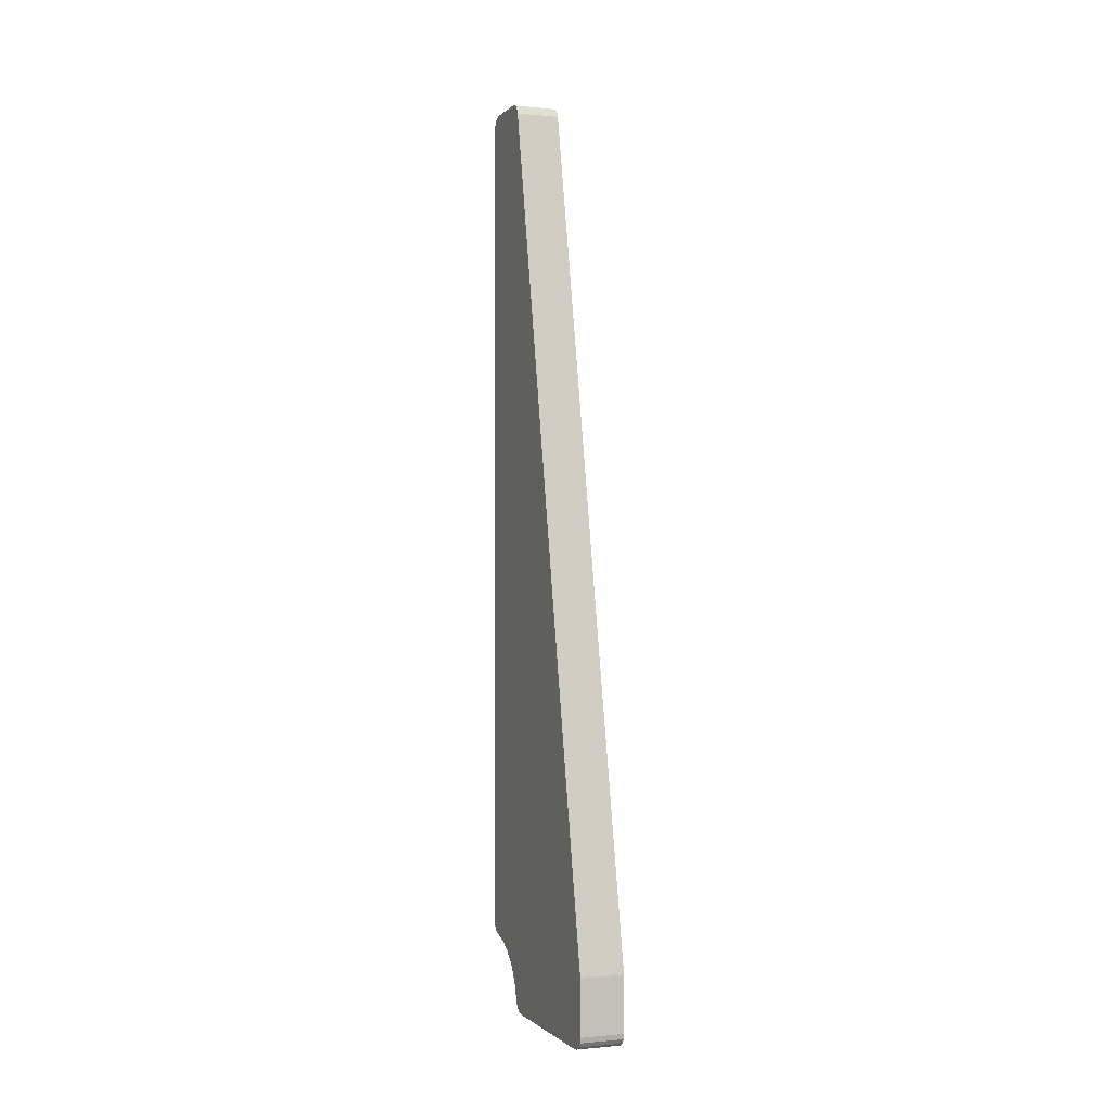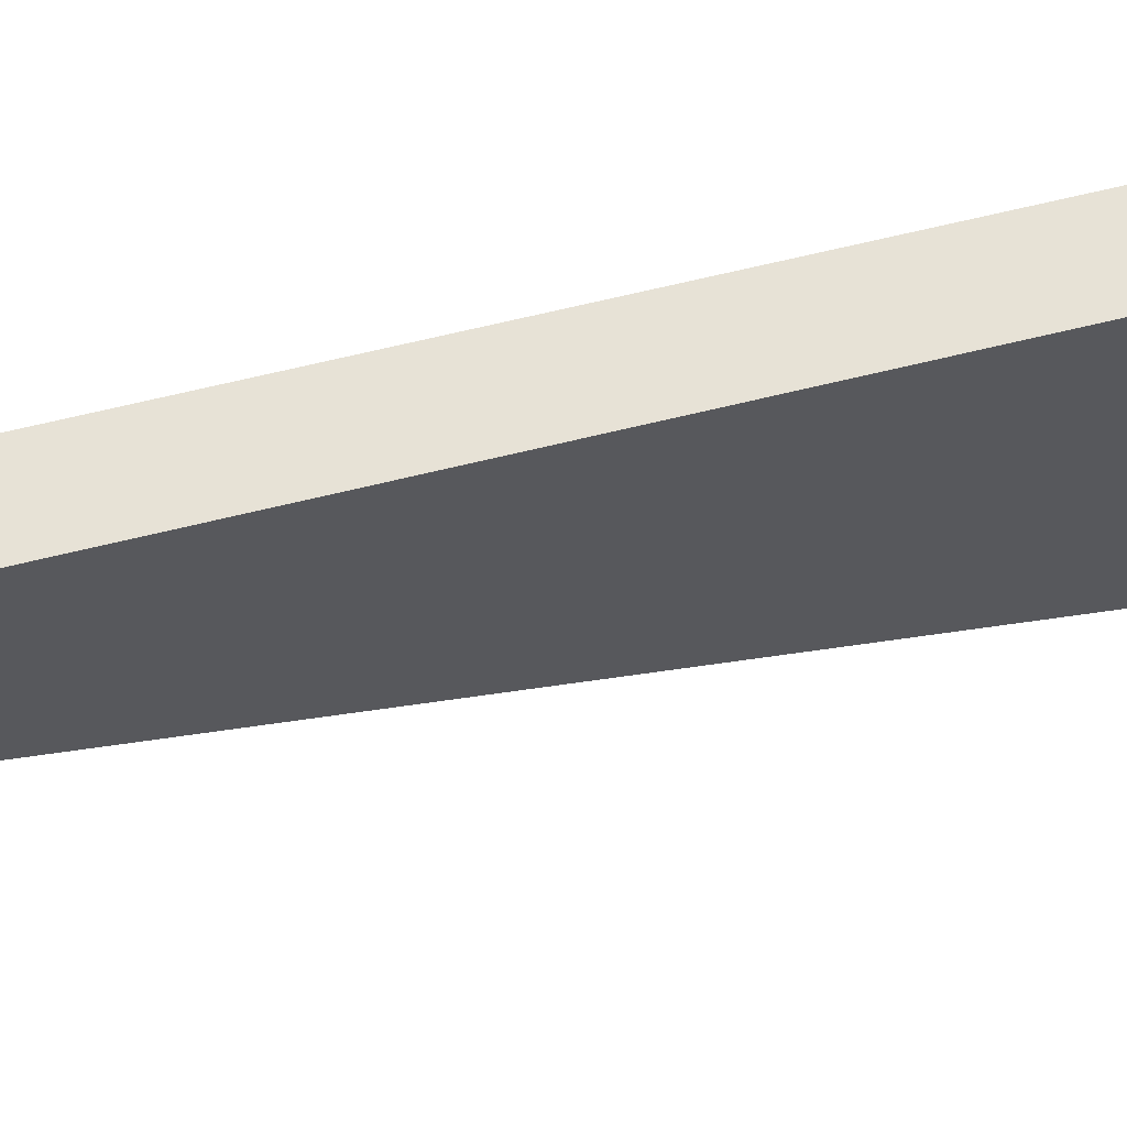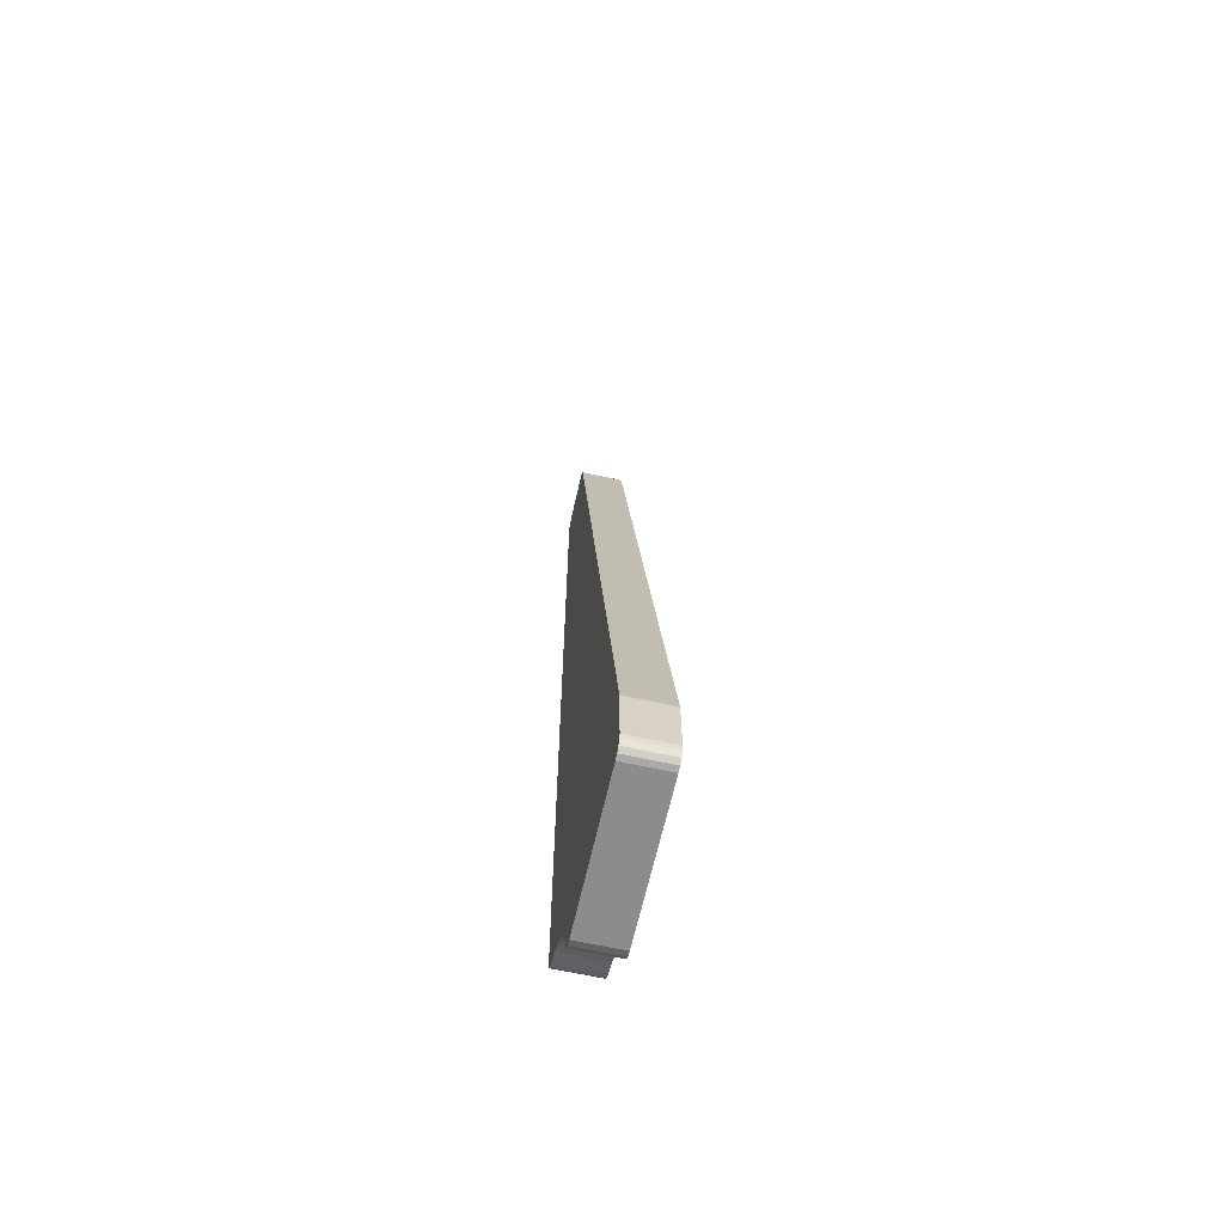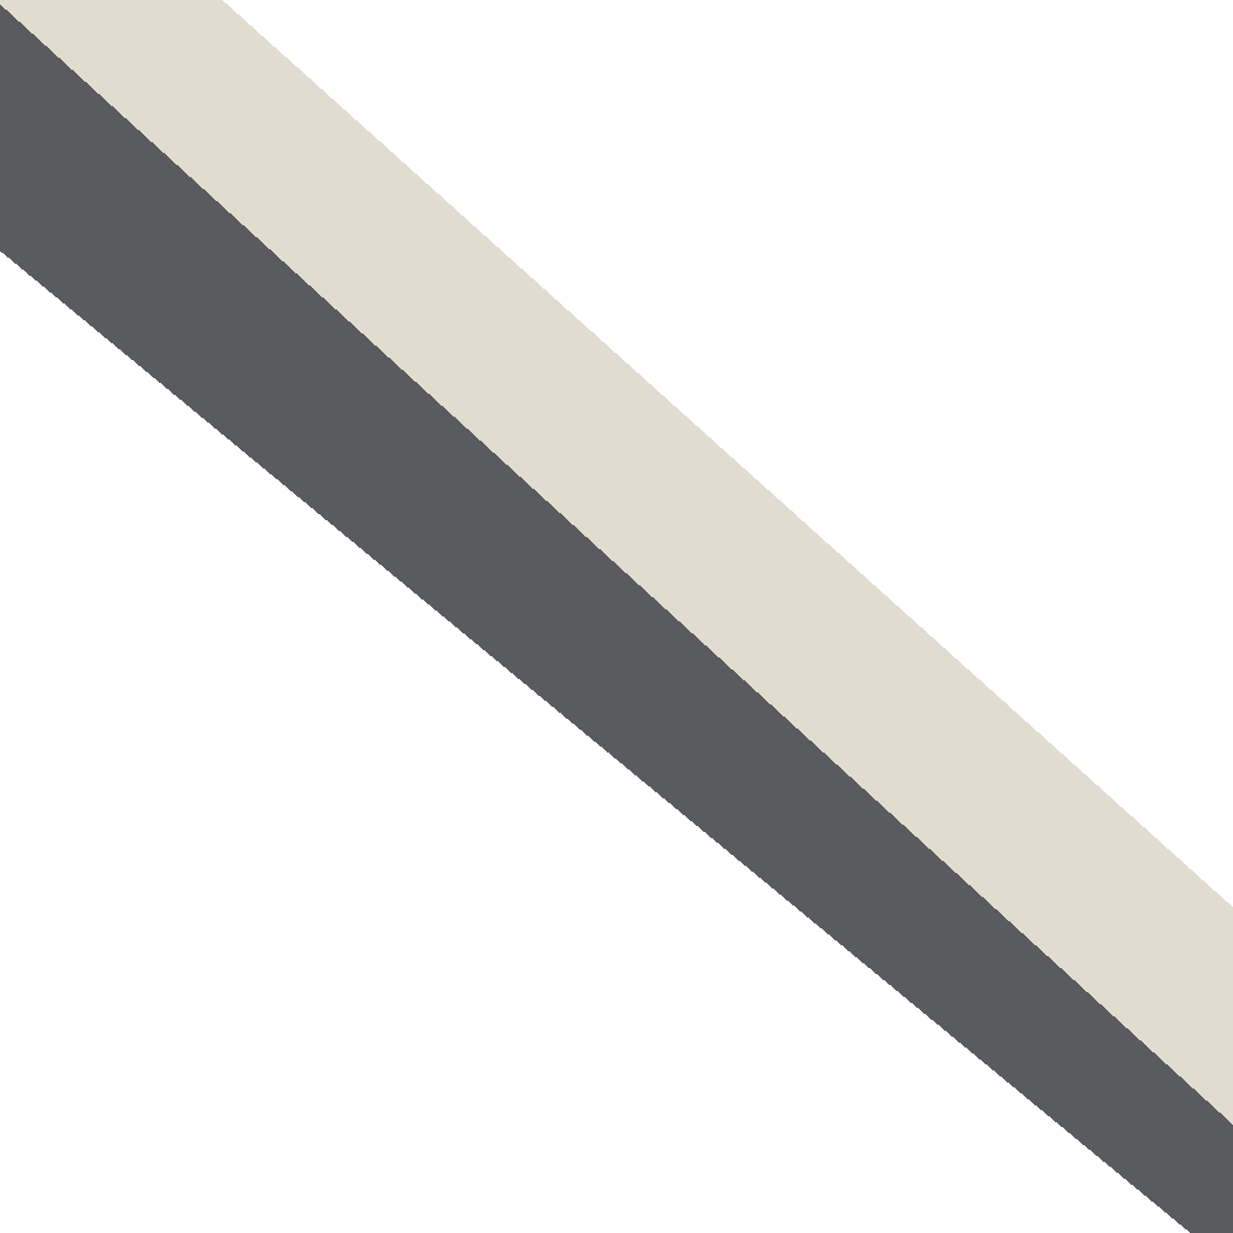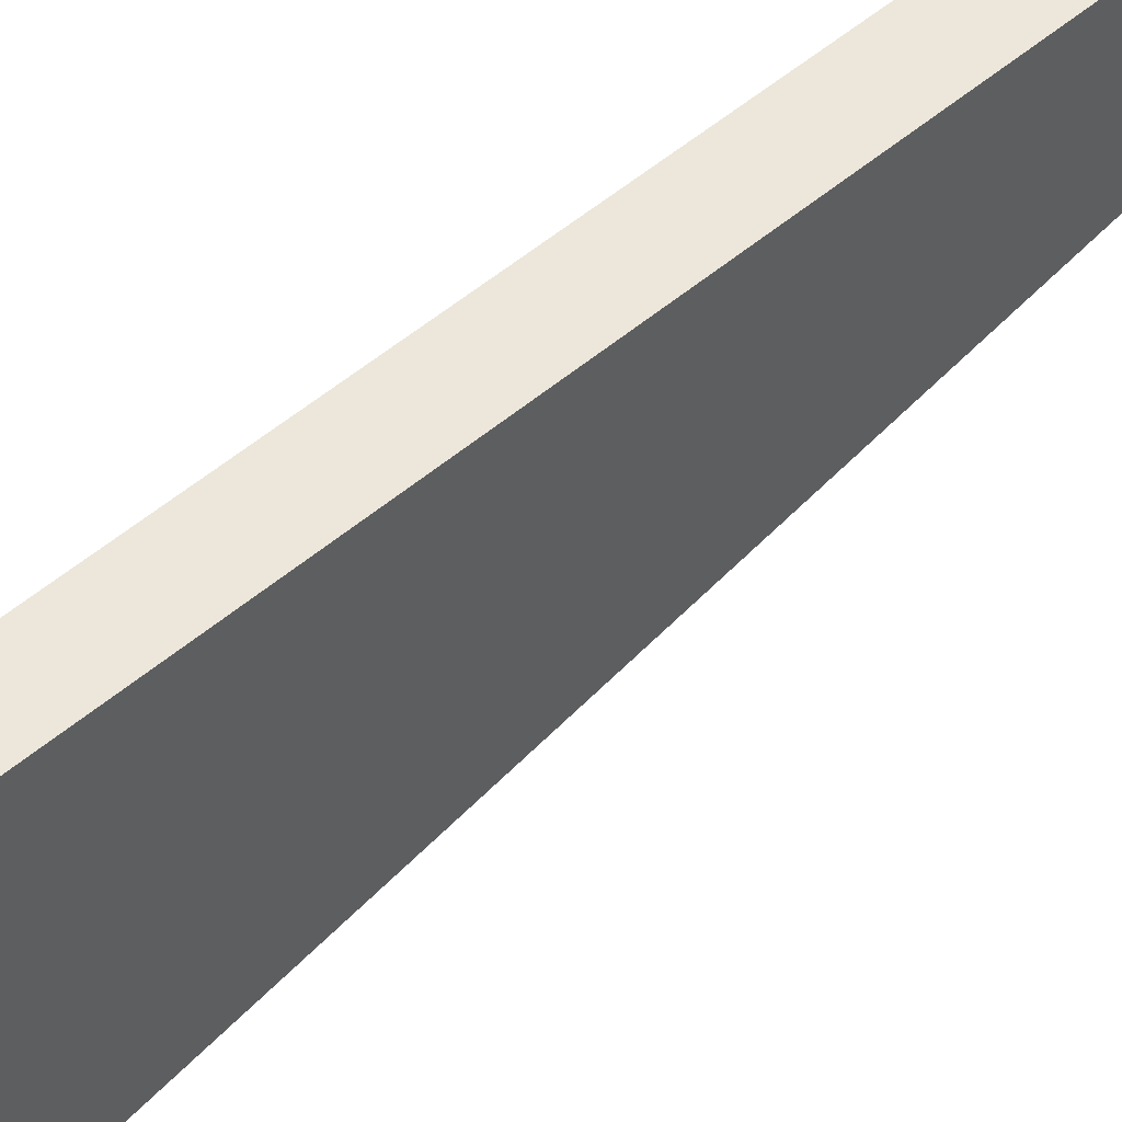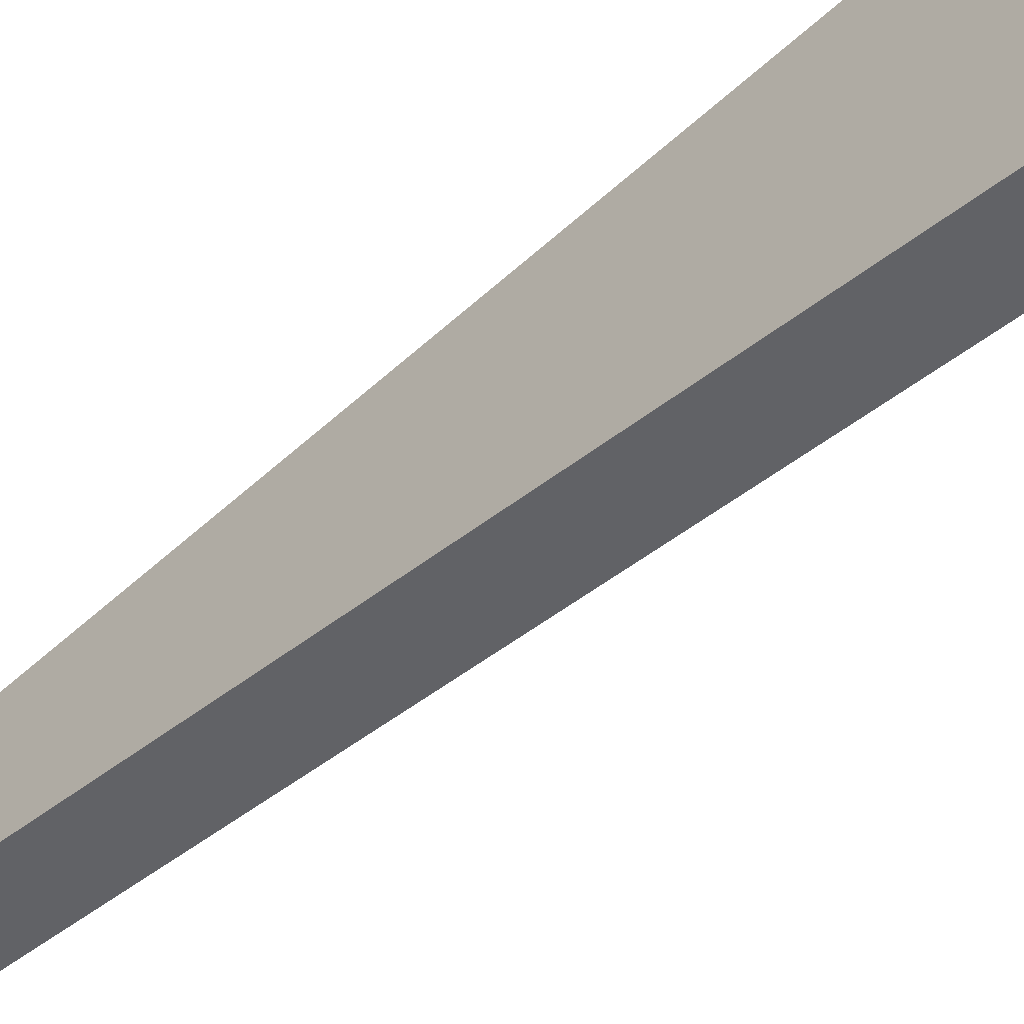
<metadata>
{"format":"obj","ext":"obj","renderer":"f3d","projection":"perspective","resolution":1024,"background":"white","views":[{"elev":-0.7,"azim":159.2,"up":"+Y"},{"elev":62.9,"azim":-104.2,"up":"+Z"},{"elev":-64.3,"azim":167.4,"up":"+Y"},{"elev":69.6,"azim":134.2,"up":"+Z"},{"elev":51.0,"azim":47.0,"up":"+Z"},{"elev":-59.8,"azim":-47.2,"up":"+Z"}]}
</metadata>
<code>
o 2389898083200
v 5794 -155.2 -651.5
v 5785 -155.2 -651.5
v 5794 -156 -654.5
v 5794 -156 -654.5
v 5785 -155.2 -651.5
v 5785 -156 -654.5
v 5794 -156 -654.5
v 5785 -156 -654.5
v 5794 -157.4 -657.2
v 5794 -157.4 -657.2
v 5785 -156 -654.5
v 5785 -157.4 -657.2
v 5794 -157.4 -657.2
v 5785 -157.4 -657.2
v 5794 -159.4 -659.6
v 5794 -159.4 -659.6
v 5785 -157.4 -657.2
v 5785 -159.4 -659.6
v 5794 -159.4 -659.6
v 5785 -159.4 -659.6
v 5794 -161.8 -661.6
v 5794 -161.8 -661.6
v 5785 -159.4 -659.6
v 5785 -161.8 -661.6
v 5794 -161.8 -661.6
v 5785 -161.8 -661.6
v 5794 -164.5 -663
v 5794 -164.5 -663
v 5785 -161.8 -661.6
v 5785 -164.5 -663
v 5794 -164.5 -663
v 5785 -164.5 -663
v 5794 -167.5 -663.8
v 5794 -167.5 -663.8
v 5785 -164.5 -663
v 5785 -167.5 -663.8
v 5785 27 -649
v 5785 -152.3 -649
v 5794 27 -649
v 5794 27 -649
v 5785 -152.3 -649
v 5794 -152.3 -649
v 5785 30 -652
v 5794 30 -652
v 5785 30 -661.6
v 5785 30 -661.6
v 5794 30 -652
v 5794 30 -661.6
v 5785 -154.7 -701.9
v 5785 27.6 -664.5
v 5794 -154.7 -701.9
v 5794 -154.7 -701.9
v 5785 27.6 -664.5
v 5794 27.6 -664.5
v 5785 -155.3 -702
v 5794 -155.3 -702
v 5785 -167 -702
v 5785 -167 -702
v 5794 -155.3 -702
v 5794 -167 -702
v 5794 -170 -699
v 5794 -170 -666.7
v 5785 -170 -699
v 5785 -170 -699
v 5794 -170 -666.7
v 5785 -170 -666.7
v 5785 -170 -666.7
v 5785 -154.7 -701.9
v 5785 -170 -699
v 5785 -170 -699
v 5785 -154.7 -701.9
v 5785 -155.3 -702
v 5785 -170 -699
v 5785 -155.3 -702
v 5785 -169.8 -700.1
v 5785 -169.8 -700.1
v 5785 -155.3 -702
v 5785 -169.1 -701.1
v 5785 -169.1 -701.1
v 5785 -155.3 -702
v 5785 -167 -702
v 5785 -169.1 -701.1
v 5785 -167 -702
v 5785 -168.1 -701.8
v 5785 -169.7 -665.4
v 5785 -164.5 -663
v 5785 -170 -666.7
v 5785 -170 -666.7
v 5785 -164.5 -663
v 5785 27.6 -664.5
v 5785 -170 -666.7
v 5785 27.6 -664.5
v 5785 -154.7 -701.9
v 5785 -168.8 -664.3
v 5785 -167.5 -663.8
v 5785 -169.7 -665.4
v 5785 -169.7 -665.4
v 5785 -167.5 -663.8
v 5785 -164.5 -663
v 5785 -164.5 -663
v 5785 -161.8 -661.6
v 5785 27.6 -664.5
v 5785 27.6 -664.5
v 5785 -161.8 -661.6
v 5785 -159.4 -659.6
v 5785 27.6 -664.5
v 5785 -159.4 -659.6
v 5785 -157.4 -657.2
v 5785 -157.4 -657.2
v 5785 -156 -654.5
v 5785 27.6 -664.5
v 5785 27.6 -664.5
v 5785 -156 -654.5
v 5785 30 -661.6
v 5785 27.6 -664.5
v 5785 30 -661.6
v 5785 29.69 -662.9
v 5785 -155.2 -651.5
v 5785 -152.3 -649
v 5785 -156 -654.5
v 5785 -156 -654.5
v 5785 -152.3 -649
v 5785 27 -649
v 5785 -156 -654.5
v 5785 27 -649
v 5785 30 -652
v 5785 30 -652
v 5785 27 -649
v 5785 29.77 -650.9
v 5785 29.77 -650.9
v 5785 27 -649
v 5785 29.12 -649.9
v 5785 29.12 -649.9
v 5785 27 -649
v 5785 28.15 -649.2
v 5785 -155.2 -651.5
v 5785 -154.7 -650.2
v 5785 -152.3 -649
v 5785 -152.3 -649
v 5785 -154.7 -650.2
v 5785 -153.6 -649.3
v 5785 30 -652
v 5785 30 -661.6
v 5785 -156 -654.5
v 5785 29.69 -662.9
v 5785 28.84 -663.9
v 5785 27.6 -664.5
v 5785 -154.7 -701.9
v 5785 -154.9 -702
v 5785 -155.3 -702
v 5785 -155.3 -702
v 5785 -154.9 -702
v 5785 -155.1 -702
v 5794 -154.7 -650.2
v 5794 -155.2 -651.5
v 5794 -152.3 -649
v 5794 -152.3 -649
v 5794 -155.2 -651.5
v 5794 -156 -654.5
v 5794 -152.3 -649
v 5794 -156 -654.5
v 5794 27 -649
v 5794 27 -649
v 5794 -156 -654.5
v 5794 30 -652
v 5794 27 -649
v 5794 30 -652
v 5794 29.77 -650.9
v 5794 -157.4 -657.2
v 5794 27.6 -664.5
v 5794 -156 -654.5
v 5794 -156 -654.5
v 5794 27.6 -664.5
v 5794 30 -661.6
v 5794 -156 -654.5
v 5794 30 -661.6
v 5794 30 -652
v 5794 -157.4 -657.2
v 5794 -159.4 -659.6
v 5794 27.6 -664.5
v 5794 27.6 -664.5
v 5794 -159.4 -659.6
v 5794 -161.8 -661.6
v 5794 27.6 -664.5
v 5794 -161.8 -661.6
v 5794 -164.5 -663
v 5794 -167.5 -663.8
v 5794 -169.7 -665.4
v 5794 -164.5 -663
v 5794 -164.5 -663
v 5794 -169.7 -665.4
v 5794 -170 -666.7
v 5794 -164.5 -663
v 5794 -170 -666.7
v 5794 27.6 -664.5
v 5794 27.6 -664.5
v 5794 -170 -666.7
v 5794 -154.7 -701.9
v 5794 -154.7 -701.9
v 5794 -170 -666.7
v 5794 -170 -699
v 5794 -154.7 -701.9
v 5794 -170 -699
v 5794 -155.3 -702
v 5794 -155.3 -702
v 5794 -170 -699
v 5794 -169.8 -700.1
v 5794 -155.3 -702
v 5794 -169.8 -700.1
v 5794 -169.1 -701.1
v 5794 -167.5 -663.8
v 5794 -168.8 -664.3
v 5794 -169.7 -665.4
v 5794 -168.1 -701.8
v 5794 -167 -702
v 5794 -169.1 -701.1
v 5794 -169.1 -701.1
v 5794 -167 -702
v 5794 -155.3 -702
v 5794 -155.1 -702
v 5794 -154.9 -702
v 5794 -155.3 -702
v 5794 -155.3 -702
v 5794 -154.9 -702
v 5794 -154.7 -701.9
v 5794 28.84 -663.9
v 5794 29.69 -662.9
v 5794 27.6 -664.5
v 5794 27.6 -664.5
v 5794 29.69 -662.9
v 5794 30 -661.6
v 5794 29.77 -650.9
v 5794 29.12 -649.9
v 5794 27 -649
v 5794 27 -649
v 5794 29.12 -649.9
v 5794 28.15 -649.2
v 5794 -152.3 -649
v 5794 -153.6 -649.3
v 5794 -154.7 -650.2
v 5794 -167.5 -663.8
v 5785 -167.5 -663.8
v 5794 -168.8 -664.3
v 5794 -168.8 -664.3
v 5785 -167.5 -663.8
v 5785 -168.8 -664.3
v 5794 -168.8 -664.3
v 5785 -168.8 -664.3
v 5794 -169.7 -665.4
v 5794 -169.7 -665.4
v 5785 -168.8 -664.3
v 5785 -169.7 -665.4
v 5794 -169.7 -665.4
v 5785 -169.7 -665.4
v 5794 -170 -666.7
v 5794 -170 -666.7
v 5785 -169.7 -665.4
v 5785 -170 -666.7
v 5794 -152.3 -649
v 5785 -152.3 -649
v 5794 -153.6 -649.3
v 5794 -153.6 -649.3
v 5785 -152.3 -649
v 5785 -153.6 -649.3
v 5794 -153.6 -649.3
v 5785 -153.6 -649.3
v 5794 -154.7 -650.2
v 5794 -154.7 -650.2
v 5785 -153.6 -649.3
v 5785 -154.7 -650.2
v 5794 -154.7 -650.2
v 5785 -154.7 -650.2
v 5794 -155.2 -651.5
v 5794 -155.2 -651.5
v 5785 -154.7 -650.2
v 5785 -155.2 -651.5
v 5794 30 -652
v 5785 30 -652
v 5794 29.77 -650.9
v 5794 29.77 -650.9
v 5785 30 -652
v 5785 29.77 -650.9
v 5794 29.77 -650.9
v 5785 29.77 -650.9
v 5785 29.12 -649.9
v 5794 29.77 -650.9
v 5785 29.12 -649.9
v 5794 29.12 -649.9
v 5794 29.12 -649.9
v 5785 29.12 -649.9
v 5785 28.15 -649.2
v 5794 29.12 -649.9
v 5785 28.15 -649.2
v 5794 28.15 -649.2
v 5794 28.15 -649.2
v 5785 28.15 -649.2
v 5794 27 -649
v 5794 27 -649
v 5785 28.15 -649.2
v 5785 27 -649
v 5794 27.6 -664.5
v 5785 27.6 -664.5
v 5794 28.84 -663.9
v 5794 28.84 -663.9
v 5785 27.6 -664.5
v 5785 28.84 -663.9
v 5794 28.84 -663.9
v 5785 28.84 -663.9
v 5794 29.69 -662.9
v 5794 29.69 -662.9
v 5785 28.84 -663.9
v 5785 29.69 -662.9
v 5794 29.69 -662.9
v 5785 29.69 -662.9
v 5794 30 -661.6
v 5794 30 -661.6
v 5785 29.69 -662.9
v 5785 30 -661.6
v 5794 -155.3 -702
v 5785 -155.3 -702
v 5794 -155.1 -702
v 5794 -155.1 -702
v 5785 -155.3 -702
v 5785 -155.1 -702
v 5794 -155.1 -702
v 5785 -155.1 -702
v 5794 -154.9 -702
v 5794 -154.9 -702
v 5785 -155.1 -702
v 5785 -154.9 -702
v 5794 -154.9 -702
v 5785 -154.9 -702
v 5794 -154.7 -701.9
v 5794 -154.7 -701.9
v 5785 -154.9 -702
v 5785 -154.7 -701.9
v 5794 -170 -699
v 5785 -170 -699
v 5794 -169.8 -700.1
v 5794 -169.8 -700.1
v 5785 -170 -699
v 5785 -169.8 -700.1
v 5794 -169.8 -700.1
v 5785 -169.8 -700.1
v 5785 -169.1 -701.1
v 5794 -169.8 -700.1
v 5785 -169.1 -701.1
v 5794 -169.1 -701.1
v 5794 -169.1 -701.1
v 5785 -169.1 -701.1
v 5785 -168.1 -701.8
v 5794 -169.1 -701.1
v 5785 -168.1 -701.8
v 5794 -168.1 -701.8
v 5794 -168.1 -701.8
v 5785 -168.1 -701.8
v 5794 -167 -702
v 5794 -167 -702
v 5785 -168.1 -701.8
v 5785 -167 -702
f 1 2 3
f 4 5 6
f 7 8 9
f 10 11 12
f 13 14 15
f 16 17 18
f 19 20 21
f 22 23 24
f 25 26 27
f 28 29 30
f 31 32 33
f 34 35 36
f 37 38 39
f 40 41 42
f 43 44 45
f 46 47 48
f 49 50 51
f 52 53 54
f 55 56 57
f 58 59 60
f 61 62 63
f 64 65 66
f 67 68 69
f 70 71 72
f 73 74 75
f 76 77 78
f 79 80 81
f 82 83 84
f 85 86 87
f 88 89 90
f 91 92 93
f 94 95 96
f 97 98 99
f 100 101 102
f 103 104 105
f 106 107 108
f 109 110 111
f 112 113 114
f 115 116 117
f 118 119 120
f 121 122 123
f 124 125 126
f 127 128 129
f 130 131 132
f 133 134 135
f 136 137 138
f 139 140 141
f 142 143 144
f 145 146 147
f 148 149 150
f 151 152 153
f 154 155 156
f 157 158 159
f 160 161 162
f 163 164 165
f 166 167 168
f 169 170 171
f 172 173 174
f 175 176 177
f 178 179 180
f 181 182 183
f 184 185 186
f 187 188 189
f 190 191 192
f 193 194 195
f 196 197 198
f 199 200 201
f 202 203 204
f 205 206 207
f 208 209 210
f 211 212 213
f 214 215 216
f 217 218 219
f 220 221 222
f 223 224 225
f 226 227 228
f 229 230 231
f 232 233 234
f 235 236 237
f 238 239 240
f 241 242 243
f 244 245 246
f 247 248 249
f 250 251 252
f 253 254 255
f 256 257 258
f 259 260 261
f 262 263 264
f 265 266 267
f 268 269 270
f 271 272 273
f 274 275 276
f 277 278 279
f 280 281 282
f 283 284 285
f 286 287 288
f 289 290 291
f 292 293 294
f 295 296 297
f 298 299 300
f 301 302 303
f 304 305 306
f 307 308 309
f 310 311 312
f 313 314 315
f 316 317 318
f 319 320 321
f 322 323 324
f 325 326 327
f 328 329 330
f 331 332 333
f 334 335 336
f 337 338 339
f 340 341 342
f 343 344 345
f 346 347 348
f 349 350 351
f 352 353 354
f 355 356 357
f 358 359 360

</code>
